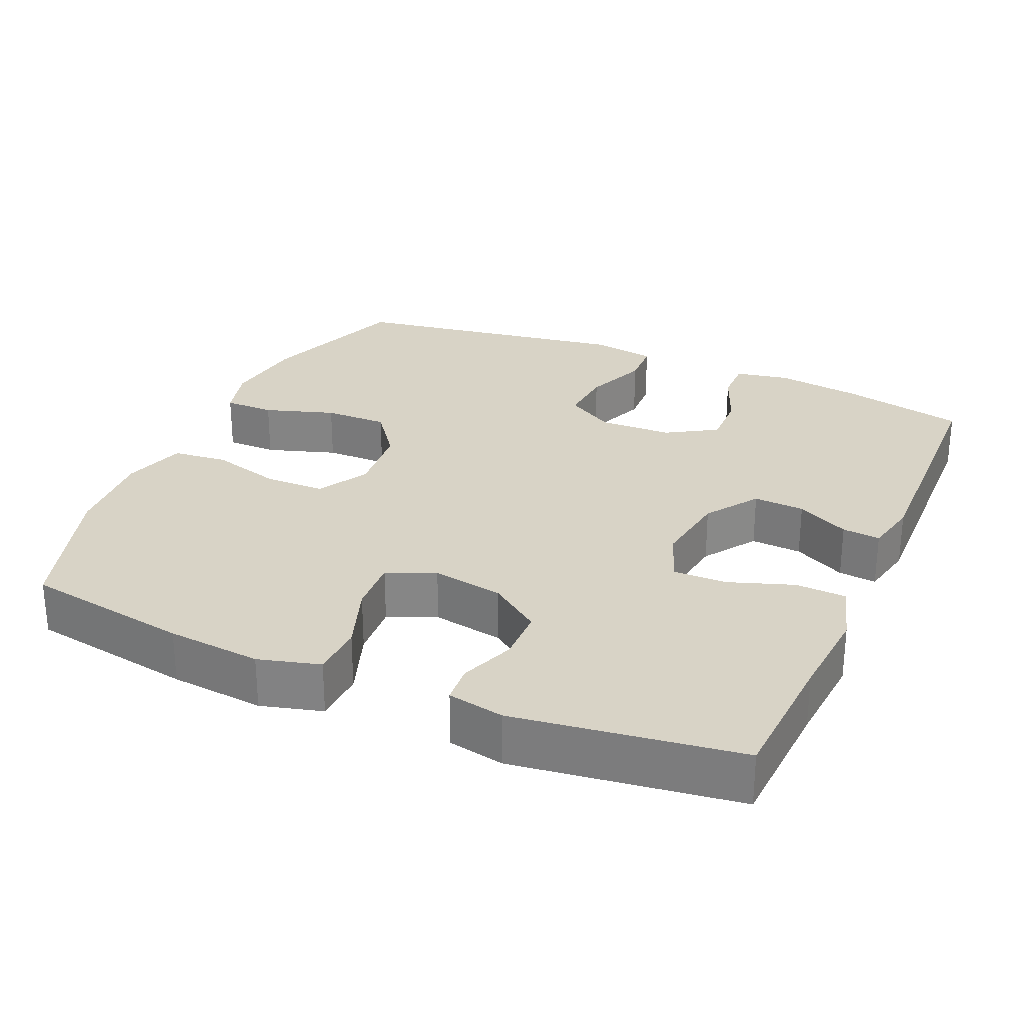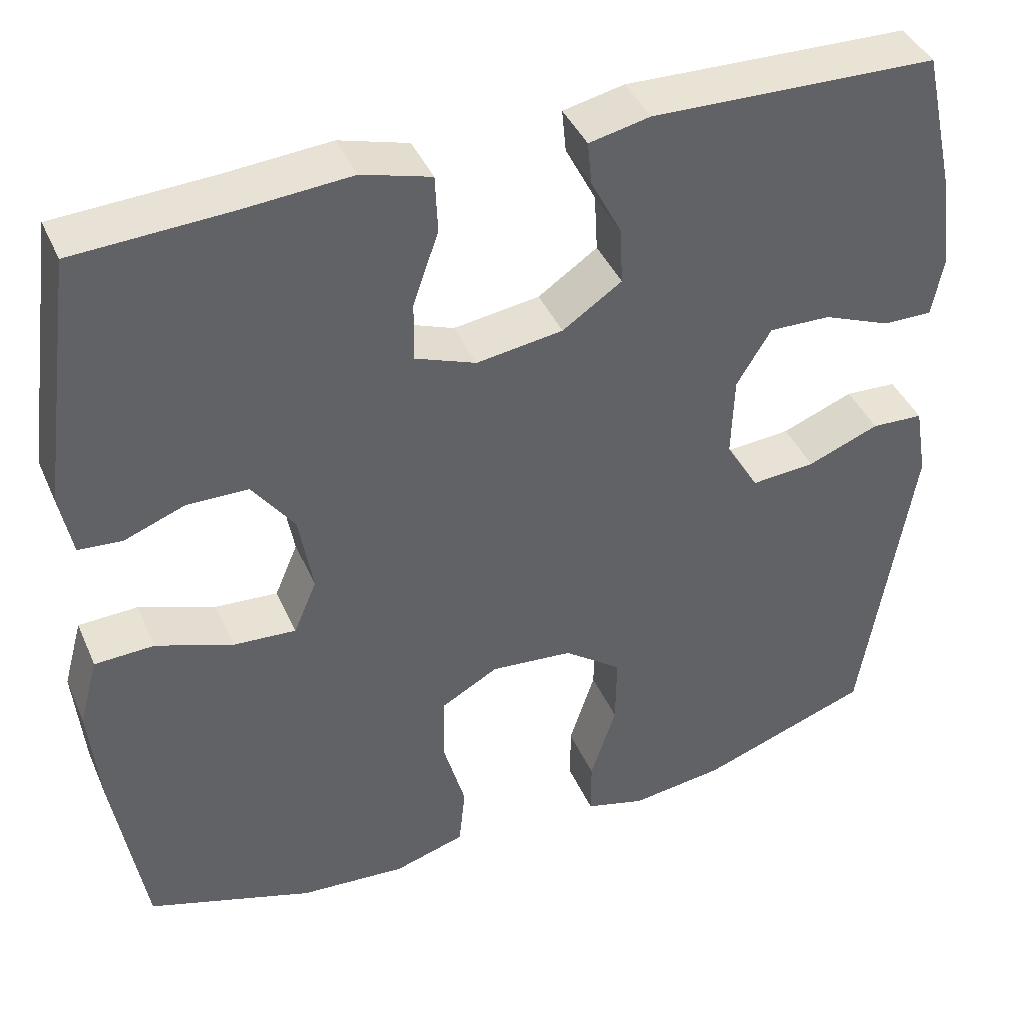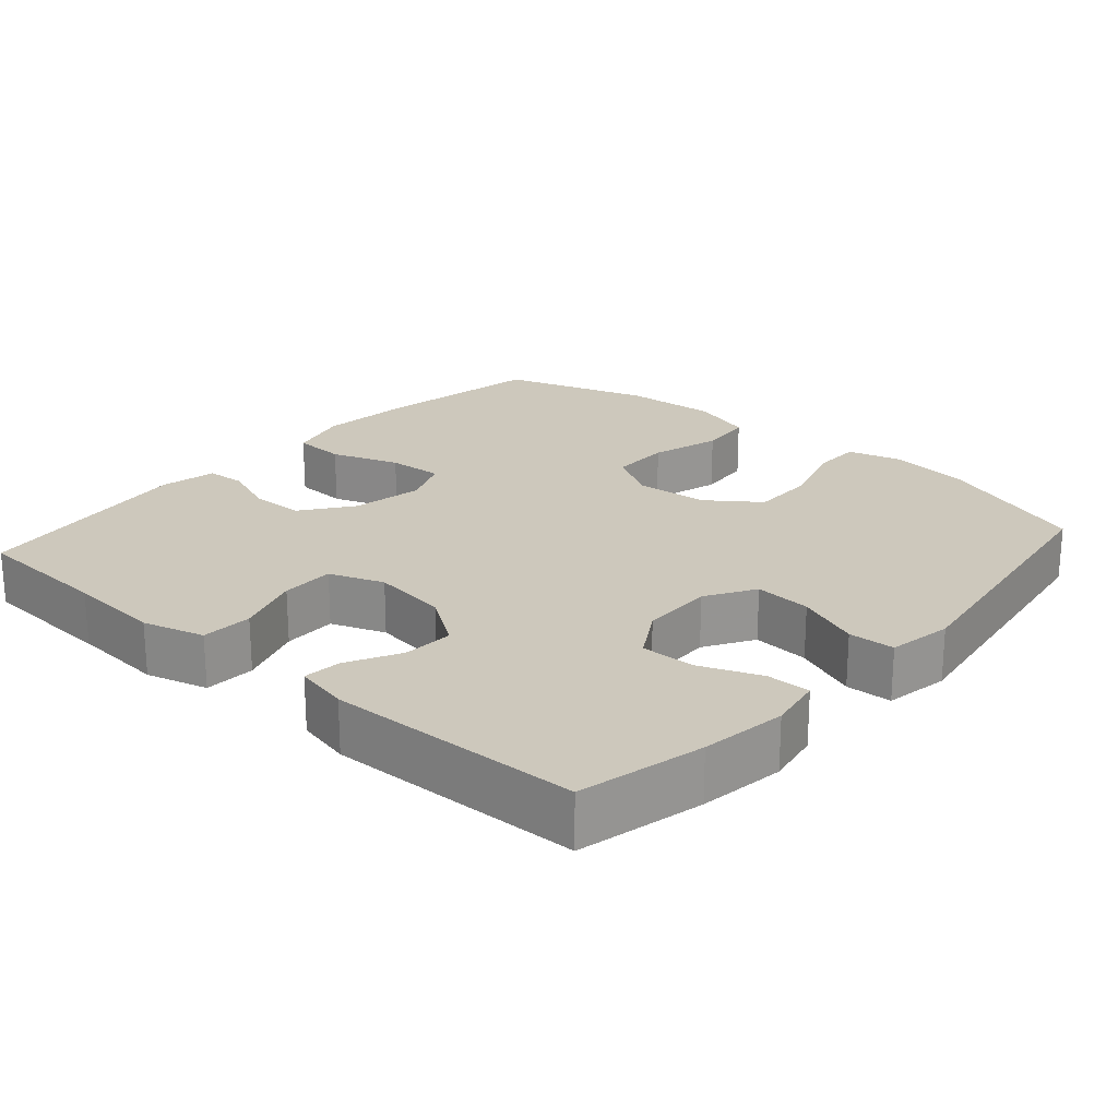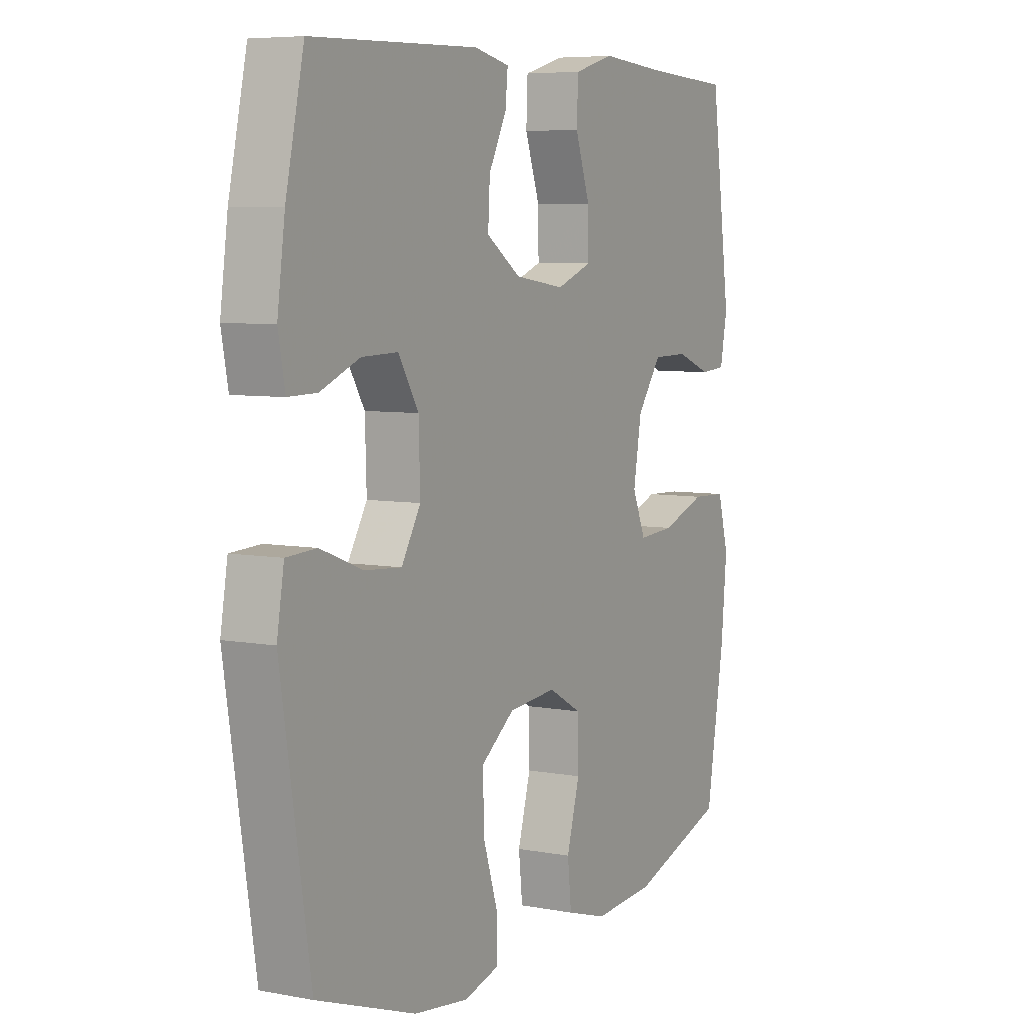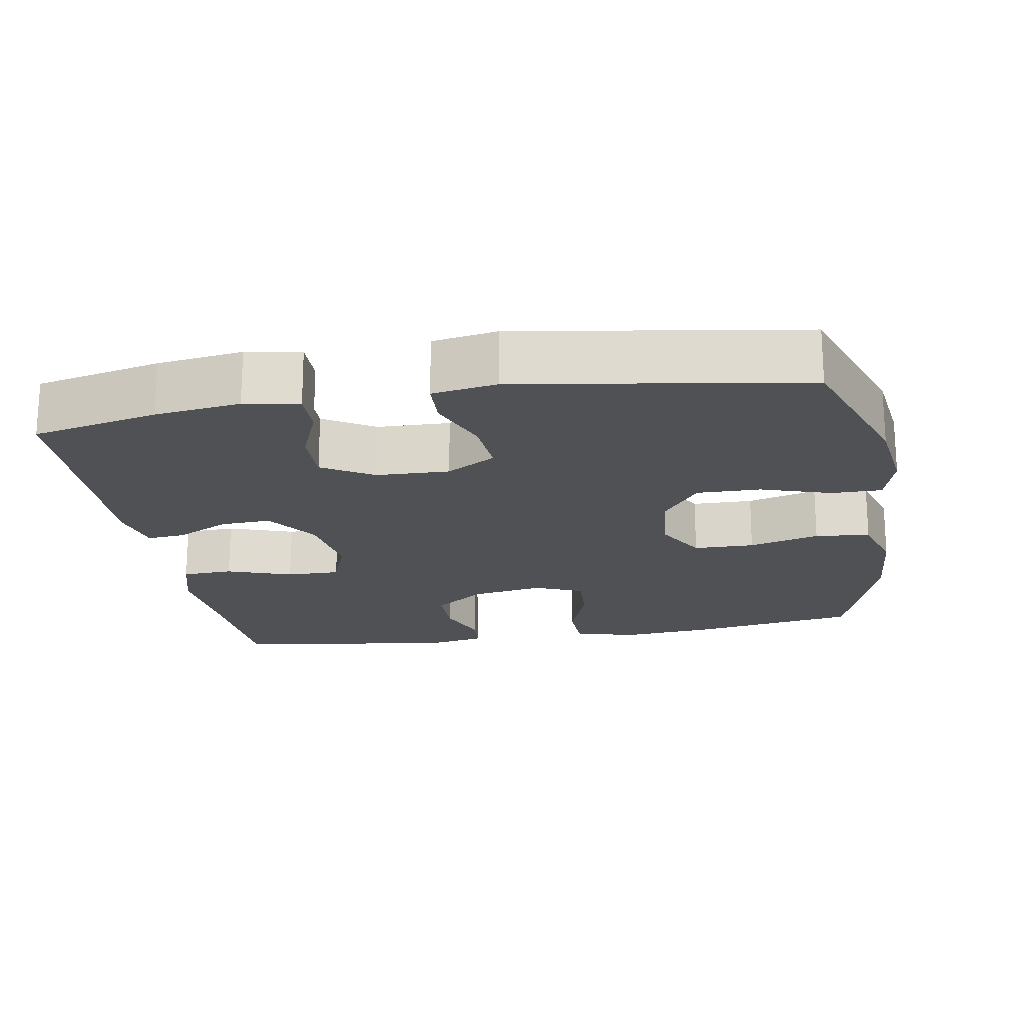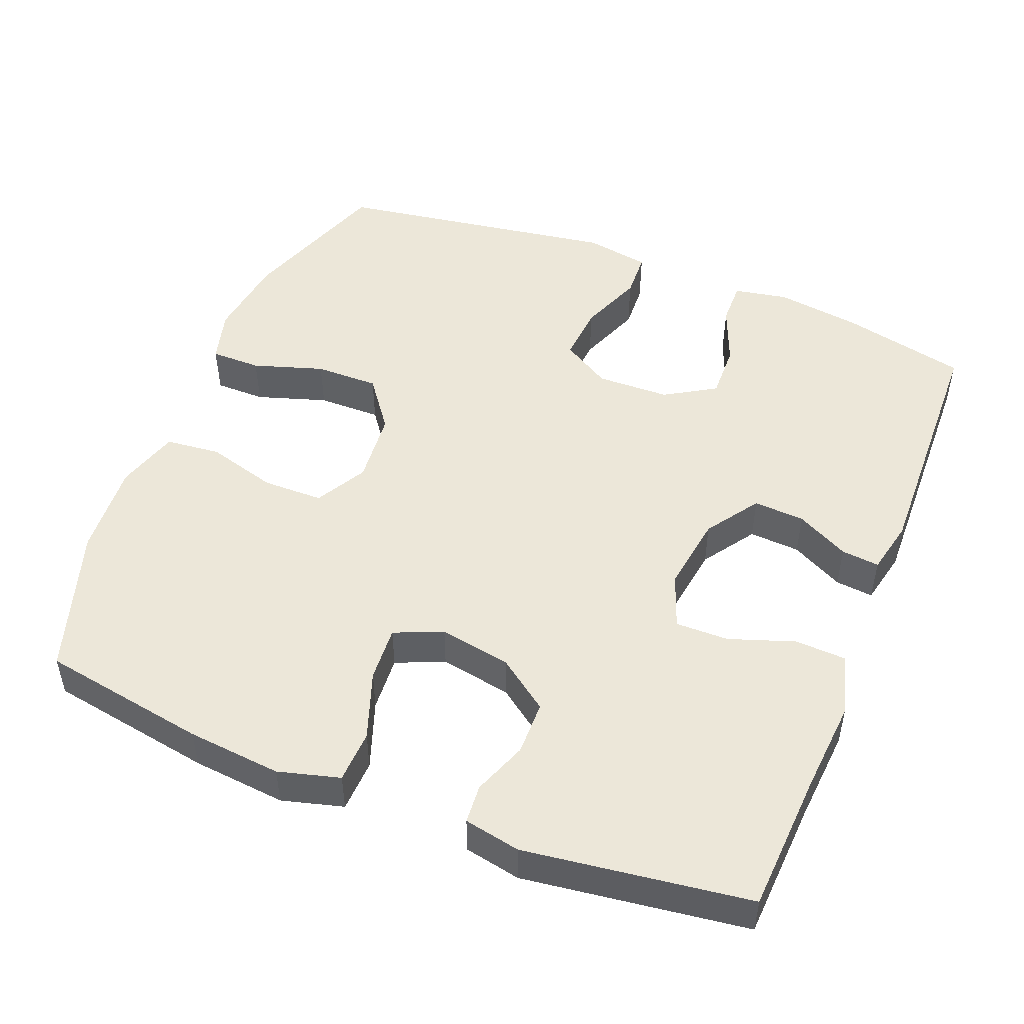
<metadata>
{"format":"obj","ext":"obj","renderer":"f3d","projection":"perspective","resolution":1024,"background":"white","views":[{"elev":27.8,"azim":-66.3,"up":"+Y"},{"elev":41.2,"azim":-22.4,"up":"+Z"},{"elev":22.2,"azim":41.5,"up":"+Y"},{"elev":6.5,"azim":119.0,"up":"+Z"},{"elev":-19.5,"azim":99.7,"up":"+Y"},{"elev":49.6,"azim":-68.2,"up":"+Y"}]}
</metadata>
<code>
v -0.5 0.07 -0.5
v -0.538 0.07 -0.273
v -0.55 0.07 -0.144
v -0.527 0.07 -0.06
v -0.455 0.07 -0.057
v -0.362 0.07 -0.09
v -0.286 0.07 -0.095
v -0.258 0.07 -0.029
v -0.275 0.07 0.069
v -0.326 0.07 0.139
v -0.4 0.07 0.14
v -0.474 0.07 0.112
v -0.527 0.07 0.116
v -0.542 0.07 0.193
v -0.5 0.07 0.5
v -0.31 0.07 0.51
v -0.181 0.07 0.52
v -0.097 0.07 0.496
v -0.094 0.07 0.426
v -0.125 0.07 0.337
v -0.126 0.07 0.264
v -0.052 0.07 0.236
v 0.053 0.07 0.251
v 0.125 0.07 0.3
v 0.121 0.07 0.37
v 0.084 0.07 0.442
v 0.079 0.07 0.494
v 0.153 0.07 0.51
v 0.5 0.07 0.5
v 0.538 0.07 0.329
v 0.554 0.07 0.212
v 0.54 0.07 0.138
v 0.48 0.07 0.139
v 0.398 0.07 0.172
v 0.323 0.07 0.174
v 0.281 0.07 0.105
v 0.278 0.07 0.005
v 0.318 0.07 -0.062
v 0.396 0.07 -0.056
v 0.483 0.07 -0.022
v 0.546 0.07 -0.025
v 0.561 0.07 -0.113
v 0.5 0.07 -0.5
v 0.293 0.07 -0.573
v 0.179 0.07 -0.588
v 0.106 0.07 -0.568
v 0.106 0.07 -0.499
v 0.137 0.07 -0.403
v 0.138 0.07 -0.316
v 0.068 0.07 -0.264
v -0.032 0.07 -0.255
v -0.102 0.07 -0.294
v -0.103 0.07 -0.377
v -0.076 0.07 -0.473
v -0.084 0.07 -0.548
v -0.17 0.07 -0.574
v -0.299 0.07 -0.565
v -0.5 0 -0.5
v -0.538 0 -0.273
v -0.55 0 -0.144
v -0.527 0 -0.06
v -0.455 0 -0.057
v -0.362 0 -0.09
v -0.286 0 -0.095
v -0.258 0 -0.029
v -0.275 0 0.069
v -0.326 0 0.139
v -0.4 0 0.14
v -0.474 0 0.112
v -0.527 0 0.116
v -0.542 0 0.193
v -0.5 0 0.5
v -0.31 0 0.51
v -0.181 0 0.52
v -0.097 0 0.496
v -0.094 0 0.426
v -0.125 0 0.337
v -0.126 0 0.264
v -0.052 0 0.236
v 0.053 0 0.251
v 0.125 0 0.3
v 0.121 0 0.37
v 0.084 0 0.442
v 0.079 0 0.494
v 0.153 0 0.51
v 0.5 0 0.5
v 0.538 0 0.329
v 0.554 0 0.212
v 0.54 0 0.138
v 0.48 0 0.139
v 0.398 0 0.172
v 0.323 0 0.174
v 0.281 0 0.105
v 0.278 0 0.005
v 0.318 0 -0.062
v 0.396 0 -0.056
v 0.483 0 -0.022
v 0.546 0 -0.025
v 0.561 0 -0.113
v 0.5 0 -0.5
v 0.293 0 -0.573
v 0.179 0 -0.588
v 0.106 0 -0.568
v 0.106 0 -0.499
v 0.137 0 -0.403
v 0.138 0 -0.316
v 0.068 0 -0.264
v -0.032 0 -0.255
v -0.102 0 -0.294
v -0.103 0 -0.377
v -0.076 0 -0.473
v -0.084 0 -0.548
v -0.17 0 -0.574
v -0.299 0 -0.565
f 53 54 55 56
f 52 53 56 57
f 45 46 47 48
f 45 48 49
f 44 45 49
f 43 44 49
f 42 43 49 50
f 39 40 41 42
f 38 39 42 50
f 31 32 33 34
f 31 34 35
f 30 31 35
f 29 30 35
f 28 29 35 36
f 25 26 27 28
f 24 25 28 36
f 17 18 19 20
f 16 17 20 21
f 15 16 21
f 14 15 21
f 11 12 13 14
f 10 11 14 21
f 9 10 21 22
f 3 4 5 6
f 3 6 7
f 2 3 7
f 52 57 1 2
f 51 52 2 7
f 37 38 50 51
f 37 51 7 8
f 23 24 36 37
f 22 23 37
f 8 9 22 37
f 113 112 111 110
f 114 113 110 109
f 105 104 103 102
f 106 105 102
f 106 102 101
f 106 101 100
f 107 106 100 99
f 99 98 97 96
f 107 99 96 95
f 91 90 89 88
f 92 91 88
f 92 88 87
f 92 87 86
f 93 92 86 85
f 85 84 83 82
f 93 85 82 81
f 77 76 75 74
f 78 77 74 73
f 78 73 72
f 78 72 71
f 71 70 69 68
f 78 71 68 67
f 79 78 67 66
f 63 62 61 60
f 64 63 60
f 64 60 59
f 59 58 114 109
f 64 59 109 108
f 108 107 95 94
f 65 64 108 94
f 94 93 81 80
f 94 80 79
f 94 79 66 65
f 1 58 59 2
f 2 59 60 3
f 3 60 61 4
f 4 61 62 5
f 5 62 63 6
f 6 63 64 7
f 7 64 65 8
f 8 65 66 9
f 9 66 67 10
f 10 67 68 11
f 11 68 69 12
f 12 69 70 13
f 13 70 71 14
f 14 71 72 15
f 15 72 73 16
f 16 73 74 17
f 17 74 75 18
f 18 75 76 19
f 19 76 77 20
f 20 77 78 21
f 21 78 79 22
f 22 79 80 23
f 23 80 81 24
f 24 81 82 25
f 25 82 83 26
f 26 83 84 27
f 27 84 85 28
f 28 85 86 29
f 29 86 87 30
f 30 87 88 31
f 31 88 89 32
f 32 89 90 33
f 33 90 91 34
f 34 91 92 35
f 35 92 93 36
f 36 93 94 37
f 37 94 95 38
f 38 95 96 39
f 39 96 97 40
f 40 97 98 41
f 41 98 99 42
f 42 99 100 43
f 43 100 101 44
f 44 101 102 45
f 45 102 103 46
f 46 103 104 47
f 47 104 105 48
f 48 105 106 49
f 49 106 107 50
f 50 107 108 51
f 51 108 109 52
f 52 109 110 53
f 53 110 111 54
f 54 111 112 55
f 55 112 113 56
f 56 113 114 57
f 57 114 58 1

</code>
